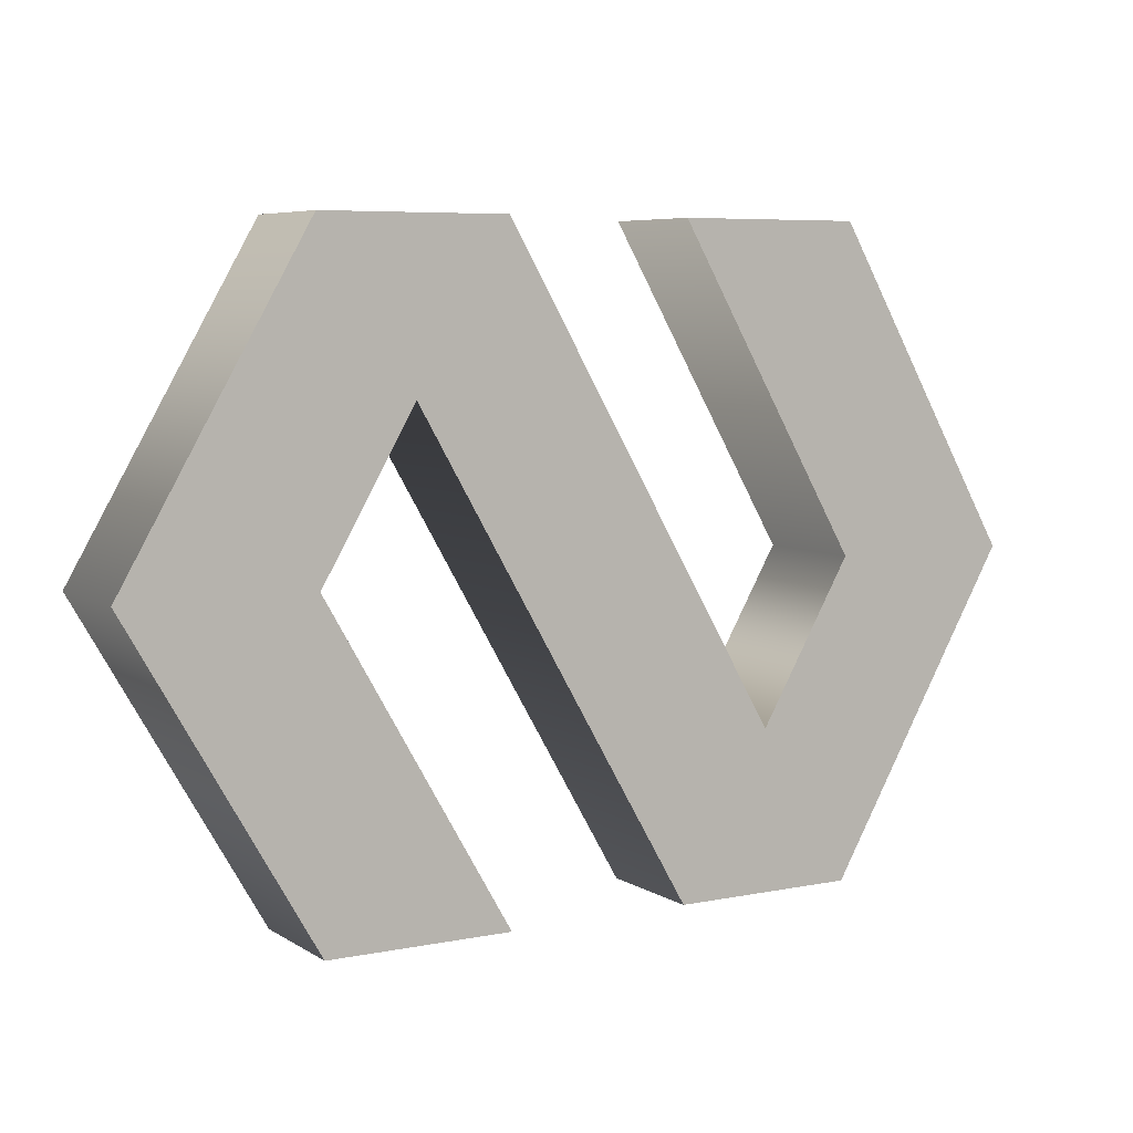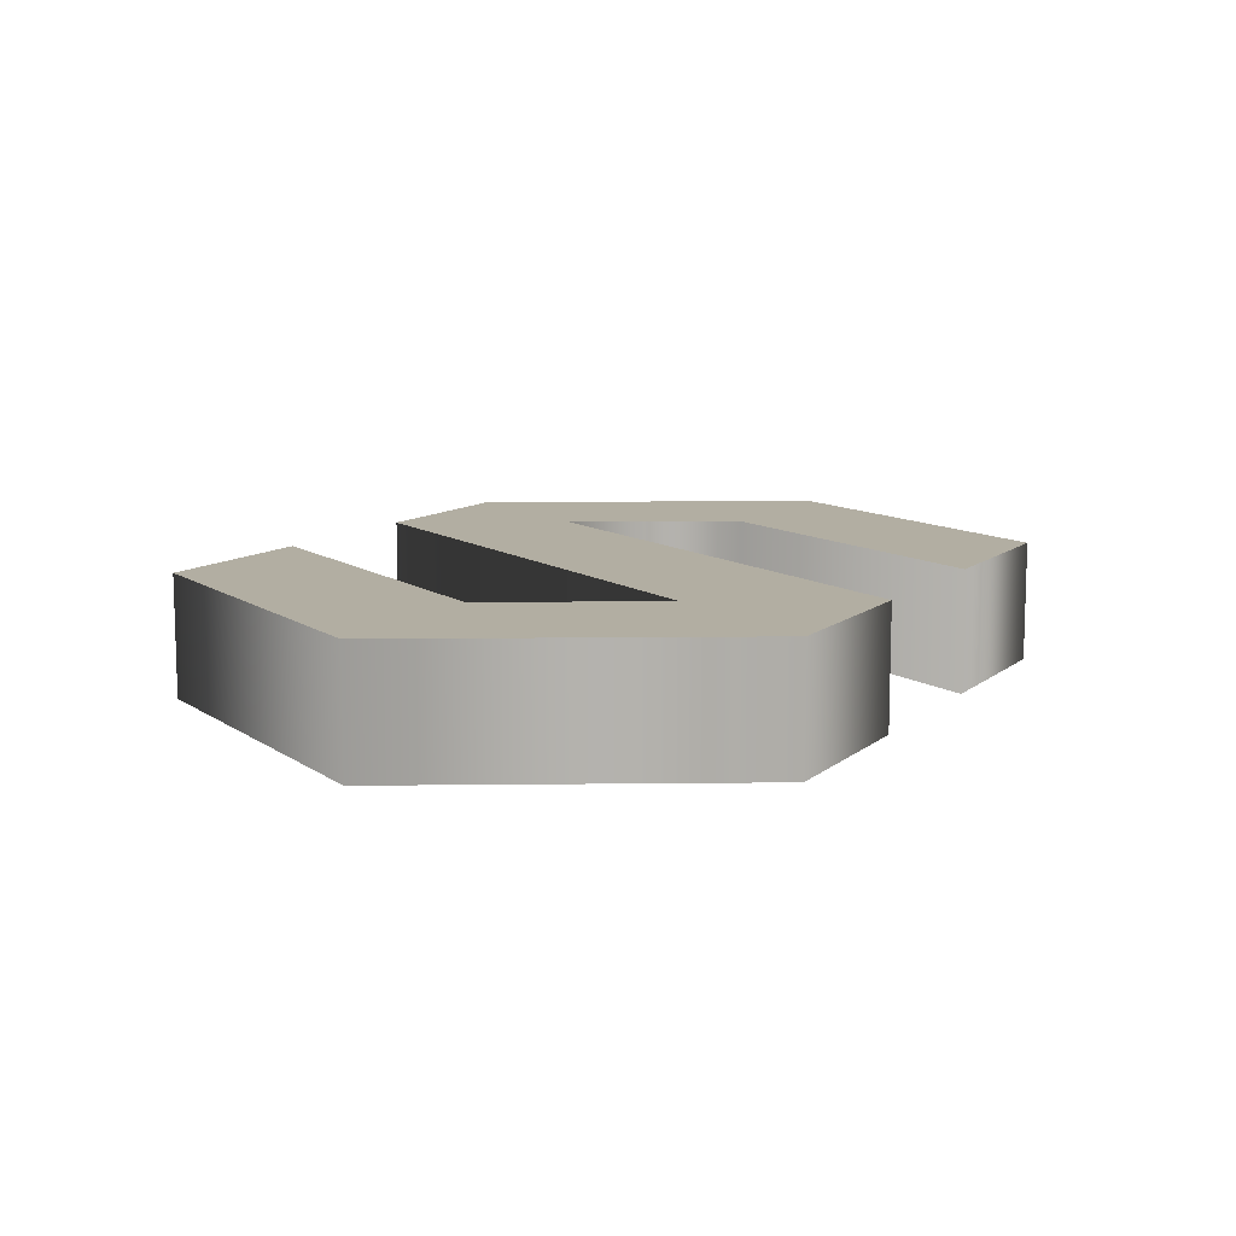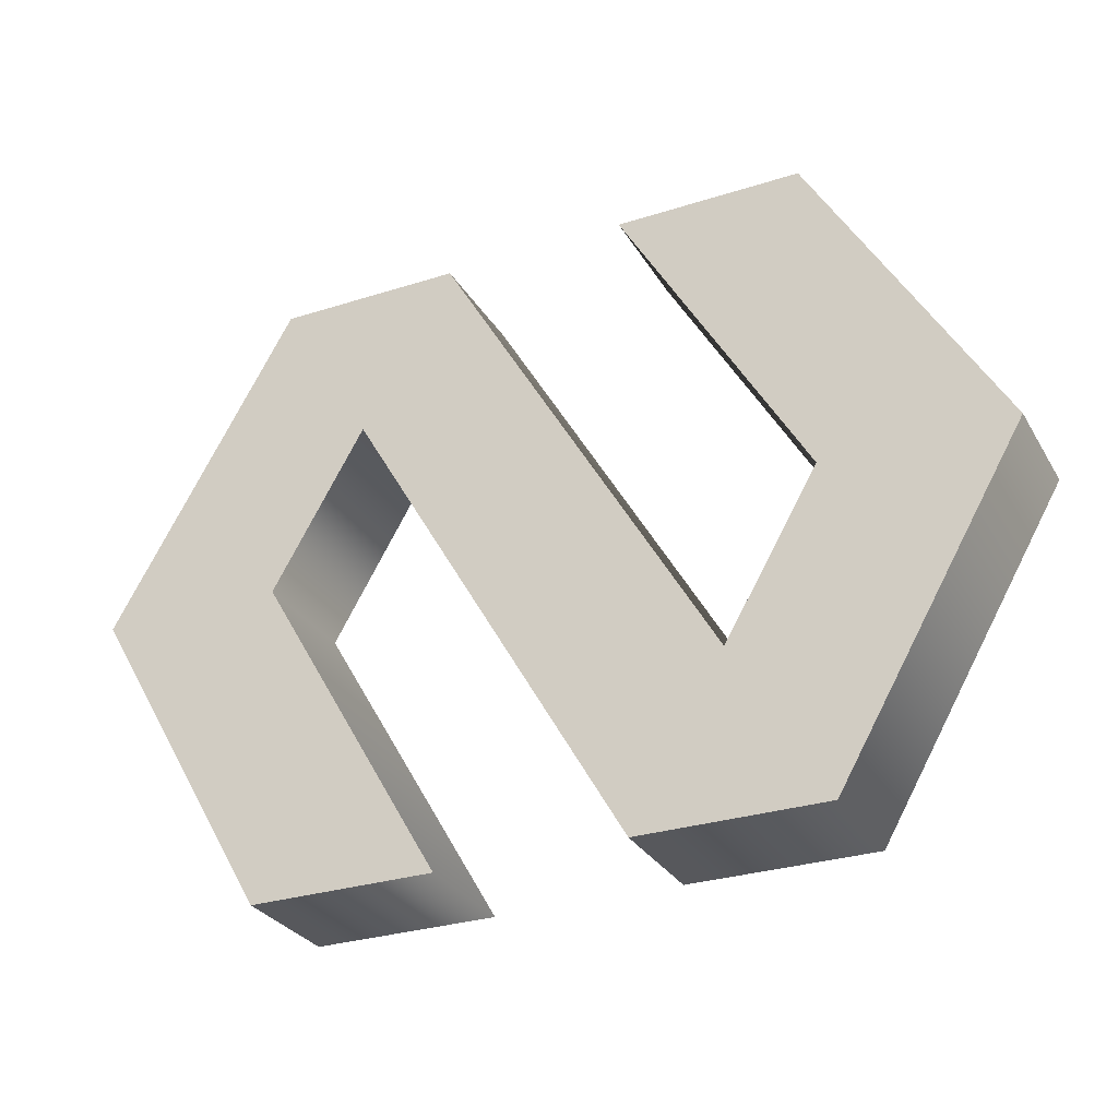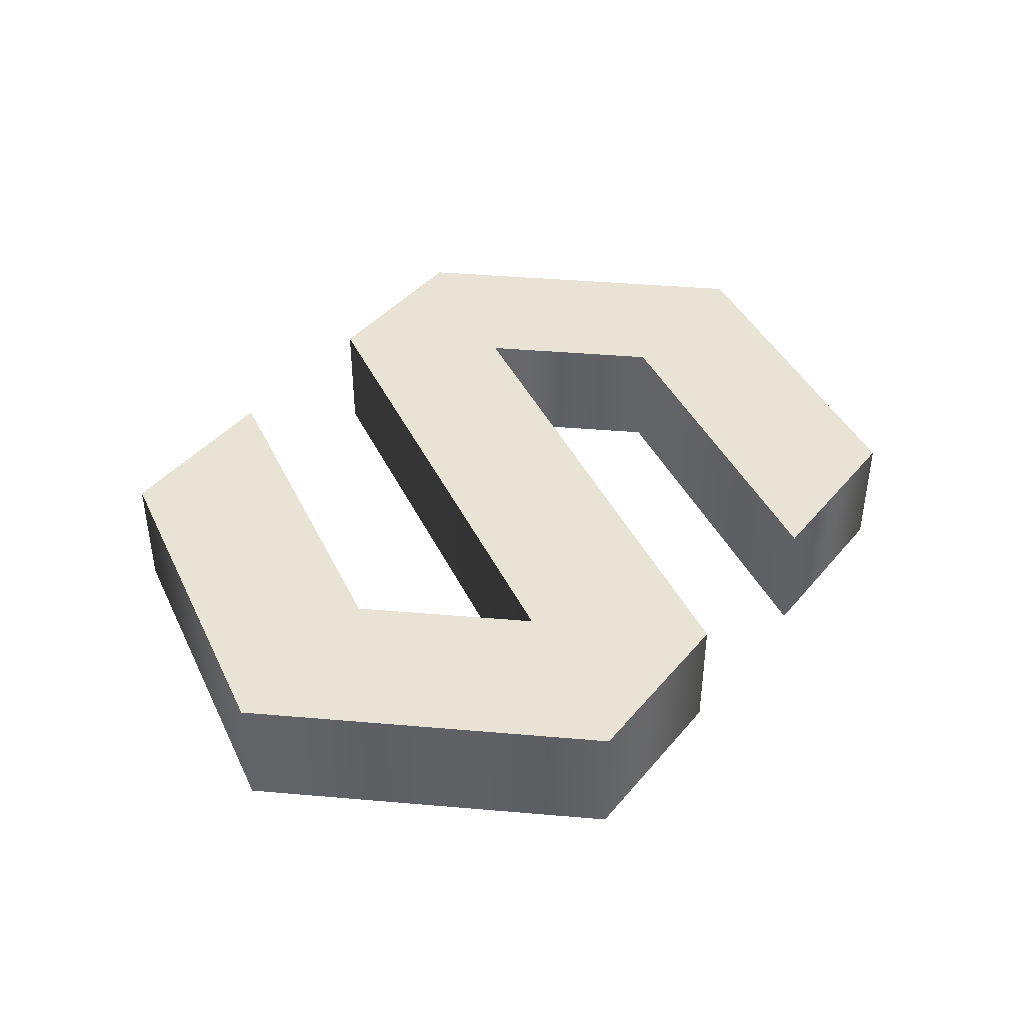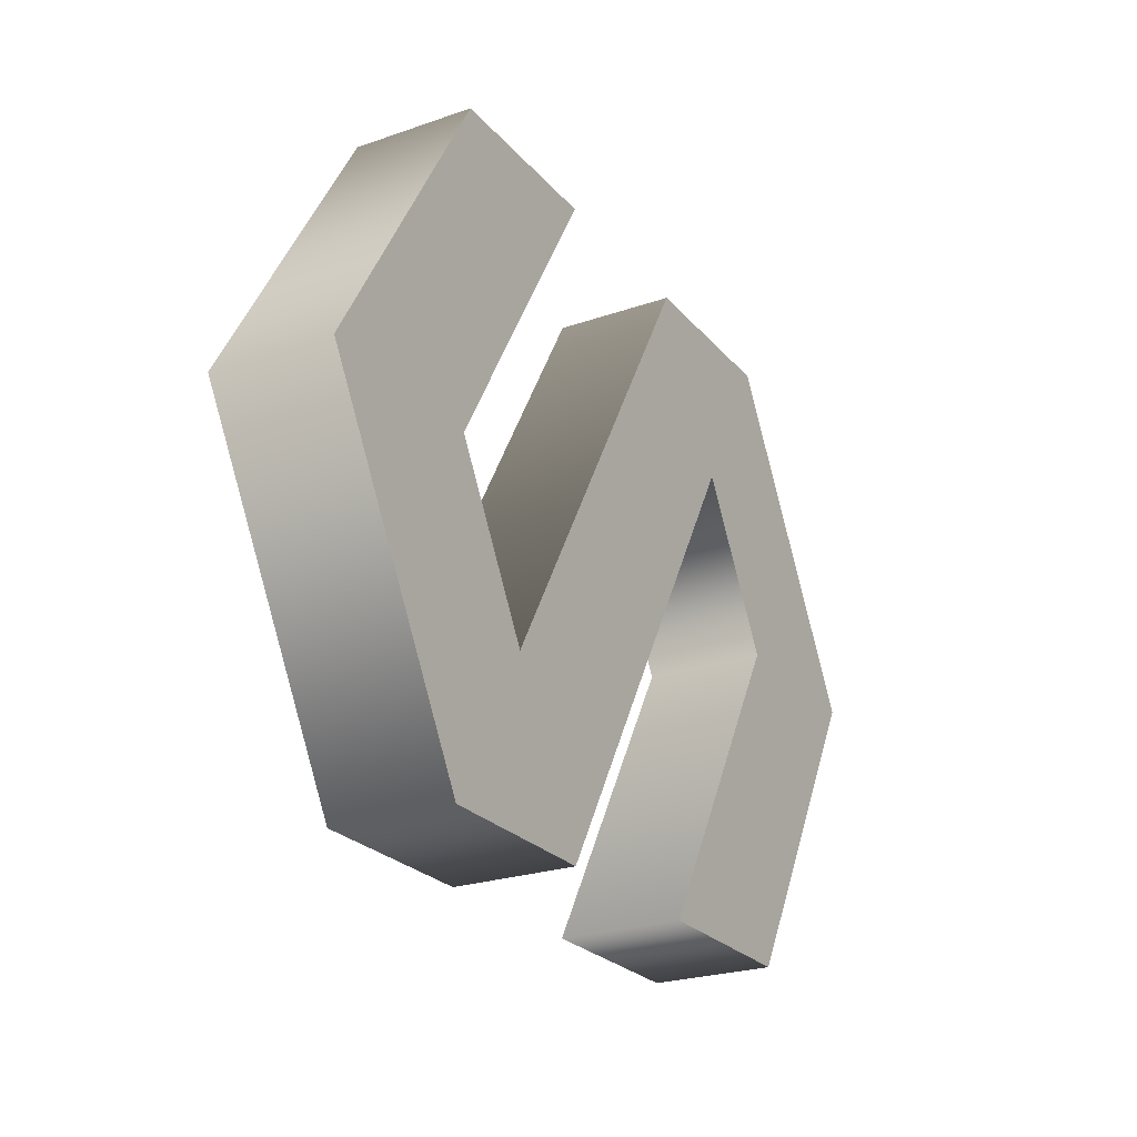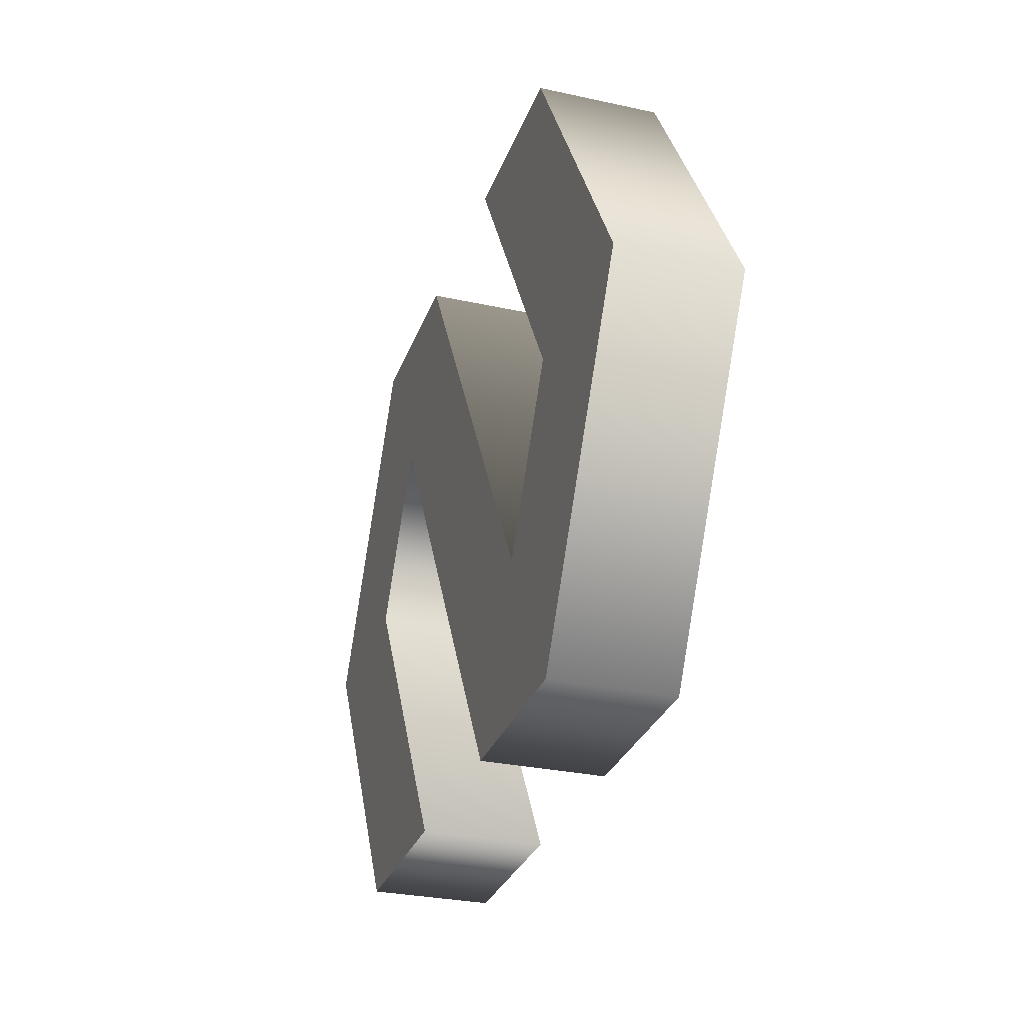
<metadata>
{"format":"obj","ext":"obj","renderer":"f3d","projection":"perspective","resolution":1024,"background":"white","views":[{"elev":6.5,"azim":149.4,"up":"+Y"},{"elev":10.7,"azim":118.4,"up":"+Z"},{"elev":-29.3,"azim":-154.7,"up":"+Y"},{"elev":41.2,"azim":-54.0,"up":"+Z"},{"elev":-24.4,"azim":-60.2,"up":"+Y"},{"elev":-29.5,"azim":-107.9,"up":"+Y"}]}
</metadata>
<code>
o Curve
v -0.366 0.3228 0.1193
v 0.1865 1.279 0.1193
v 0.5546 1.279 0.1193
v 0.9227 0.6419 0.1193
v 0.5546 0.00451 0.1193
v 0.1865 0.00451 0.1193
v 0.5546 0.6419 0.1193
v 0.3702 0.9611 0.1193
v -0.1823 0.00451 0.1193
v -0.5504 0.00451 0.1193
v -0.9185 0.6419 0.1193
v -0.5504 1.279 0.1193
v -0.1823 1.279 0.1193
v -0.5504 0.6419 0.1193
v -0.366 0.3228 -0.1194
v 0.1865 1.279 -0.1194
v 0.5546 1.279 -0.1194
v 0.9227 0.6419 -0.1194
v 0.5546 0.00451 -0.1194
v 0.1865 0.00451 -0.1194
v 0.5546 0.6419 -0.1194
v 0.3702 0.9611 -0.1194
v -0.1823 0.00451 -0.1194
v -0.5504 0.00451 -0.1194
v -0.9185 0.6419 -0.1194
v -0.5504 1.279 -0.1194
v -0.1823 1.279 -0.1194
v -0.5504 0.6419 -0.1194
v -0.366 0.3228 -0.1194
v -0.366 0.3228 0.1193
v 0.1865 1.279 -0.1194
v 0.1865 1.279 0.1193
v 0.5546 1.279 -0.1194
v 0.5546 1.279 0.1193
v 0.9227 0.6419 -0.1194
v 0.9227 0.6419 0.1193
v 0.5546 0.00451 -0.1194
v 0.5546 0.00451 0.1193
v 0.1865 0.00451 -0.1194
v 0.1865 0.00451 0.1193
v 0.5546 0.6419 -0.1194
v 0.5546 0.6419 0.1193
v 0.3702 0.9611 -0.1194
v 0.3702 0.9611 0.1193
v -0.1823 0.00451 -0.1194
v -0.1823 0.00451 0.1193
v -0.5504 0.00451 -0.1194
v -0.5504 0.00451 0.1193
v -0.9185 0.6419 -0.1194
v -0.9185 0.6419 0.1193
v -0.5504 1.279 -0.1194
v -0.5504 1.279 0.1193
v -0.1823 1.279 -0.1194
v -0.1823 1.279 0.1193
v -0.5504 0.6419 -0.1194
v -0.5504 0.6419 0.1193
f 11 13 12
f 11 14 13
f 1 3 2
f 1 8 3
f 8 4 3
f 1 9 8
f 7 4 8
f 10 14 11
f 10 1 14
f 6 4 7
f 6 5 4
f 10 9 1
f 27 25 26
f 28 25 27
f 17 15 16
f 22 15 17
f 18 22 17
f 23 15 22
f 18 21 22
f 28 24 25
f 15 24 28
f 18 20 21
f 19 20 18
f 23 24 15
f 30 32 31 29
f 32 34 33 31
f 34 36 35 33
f 36 38 37 35
f 38 40 39 37
f 40 42 41 39
f 42 44 43 41
f 44 46 45 43
f 46 48 47 45
f 48 50 49 47
f 50 52 51 49
f 52 54 53 51
f 54 56 55 53
f 56 30 29 55

</code>
